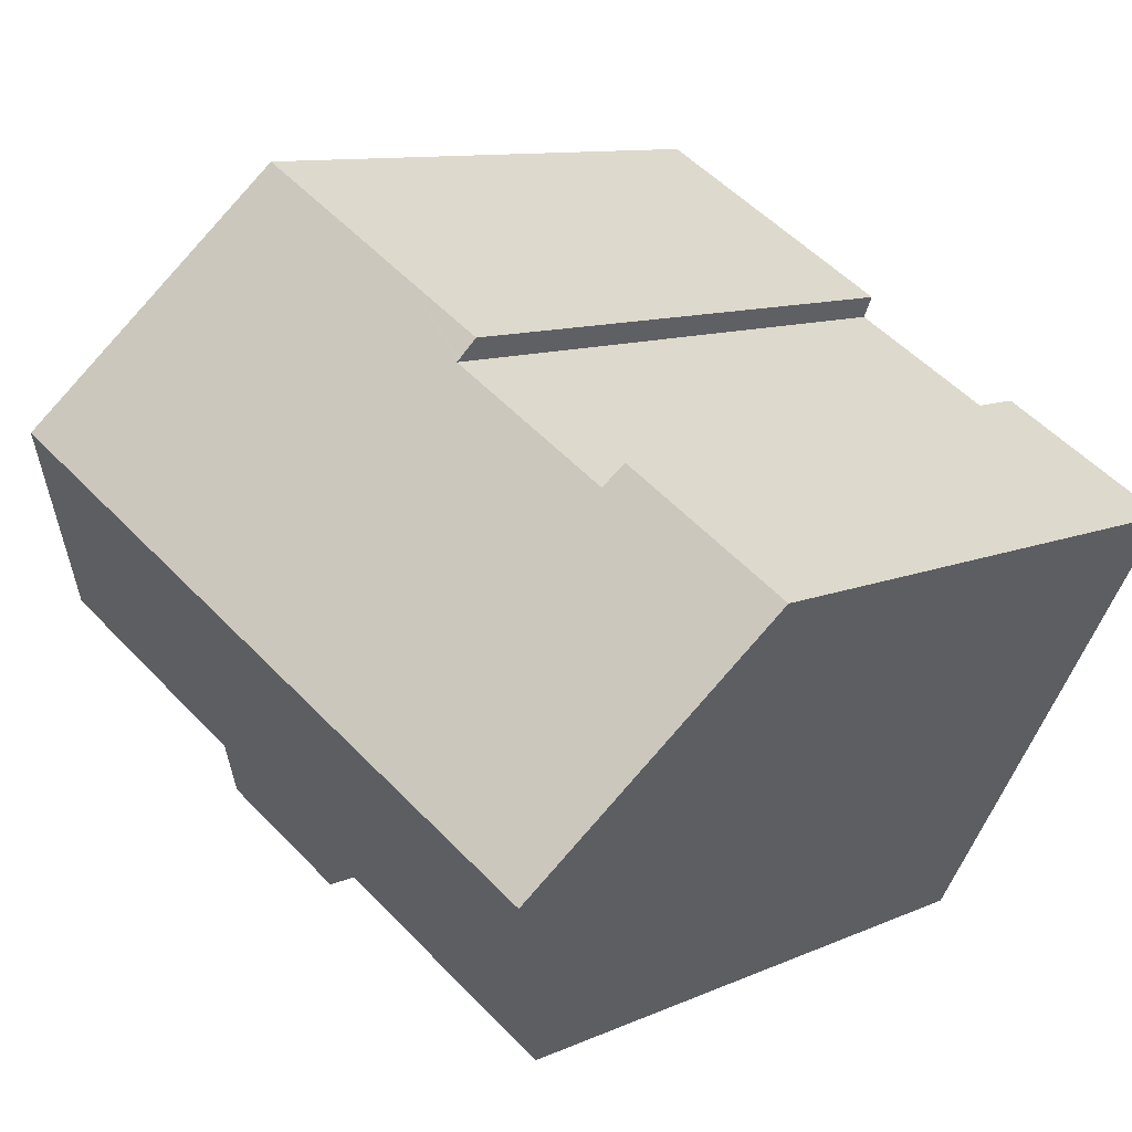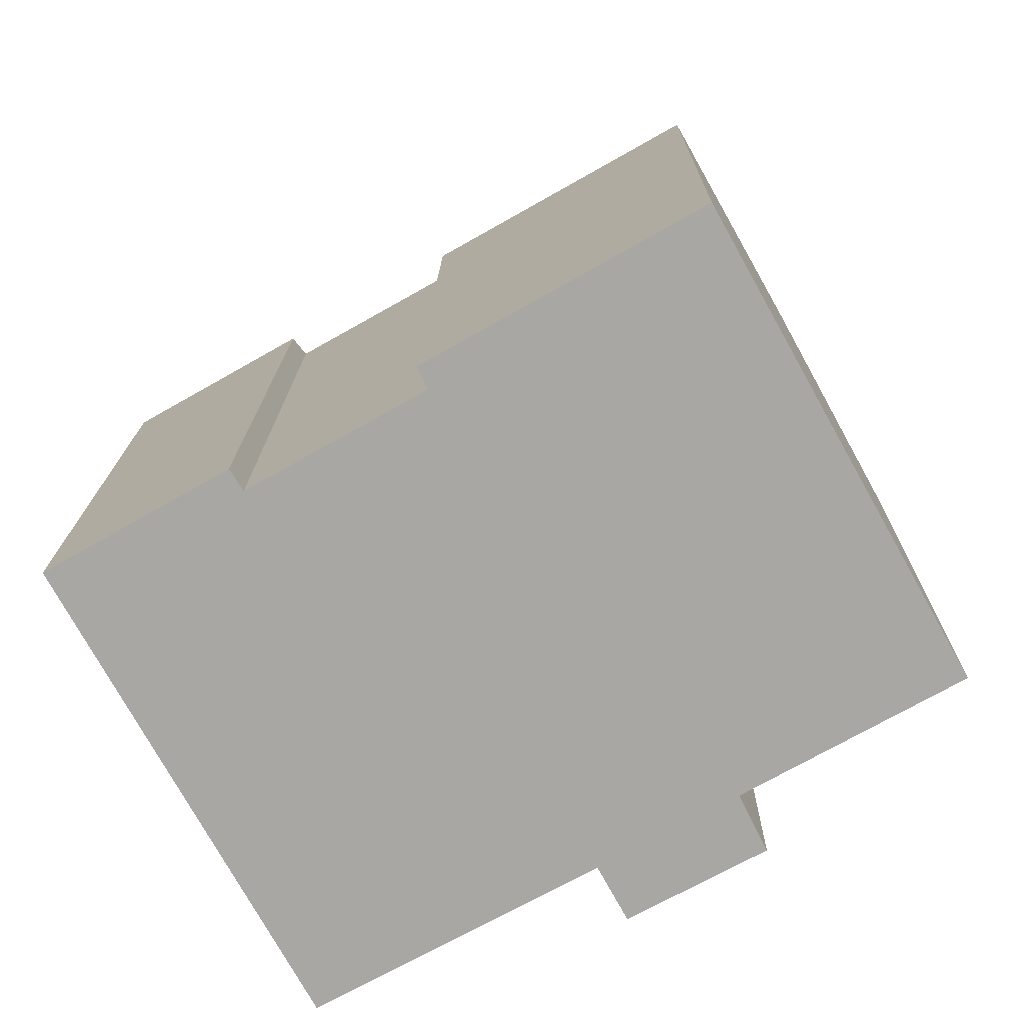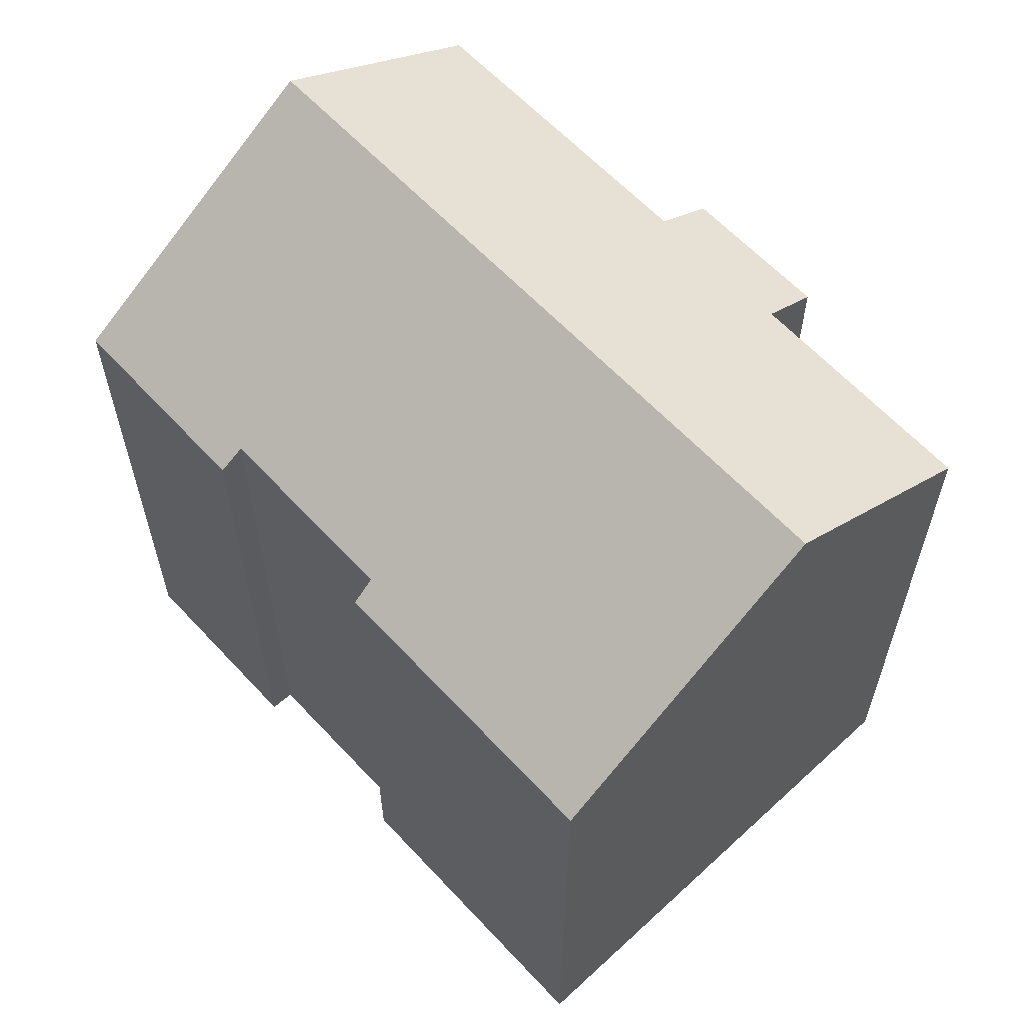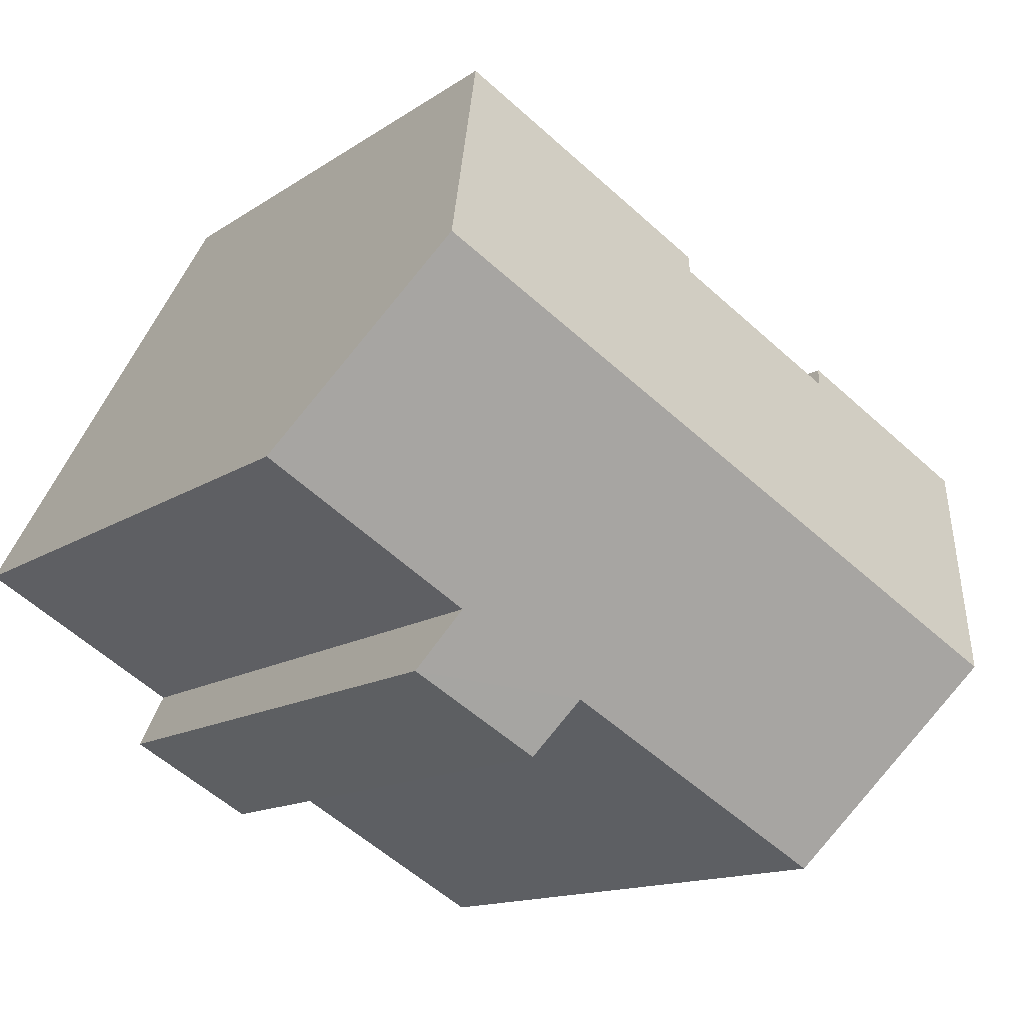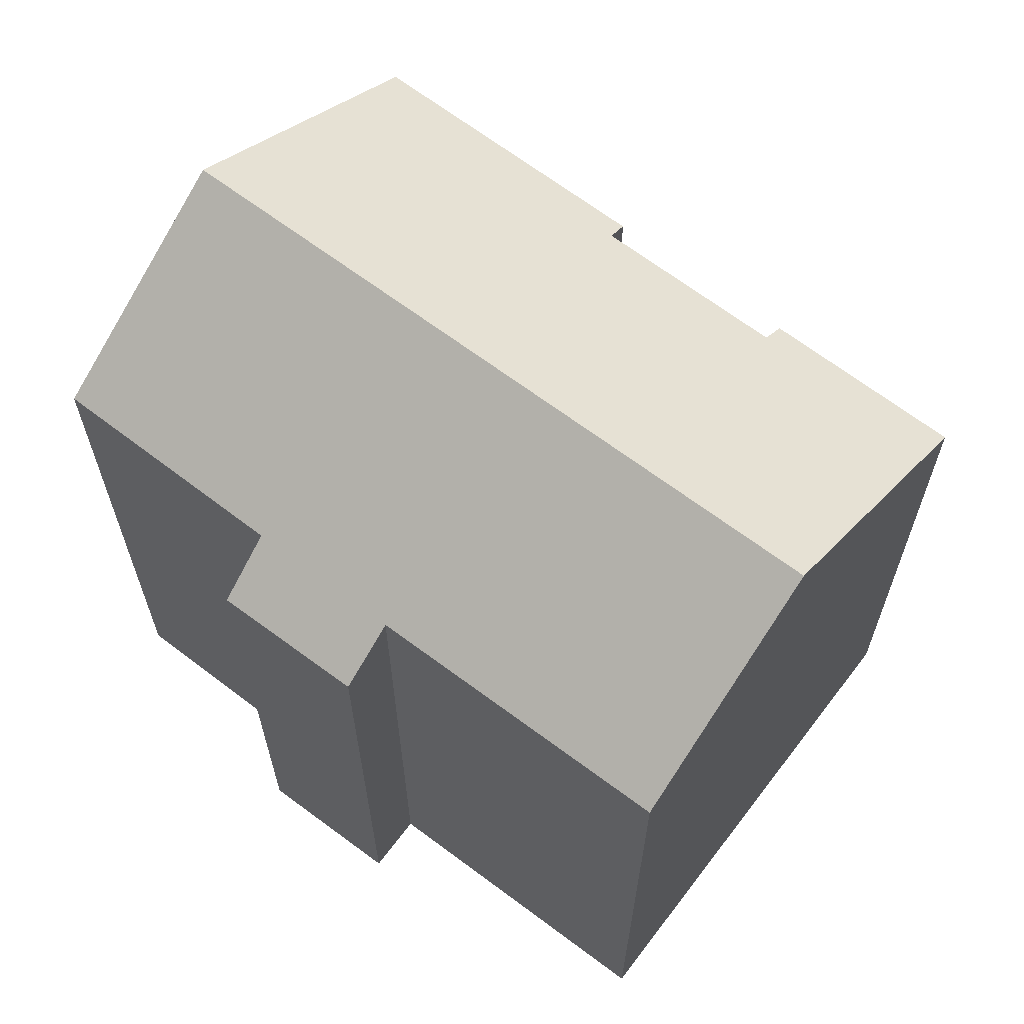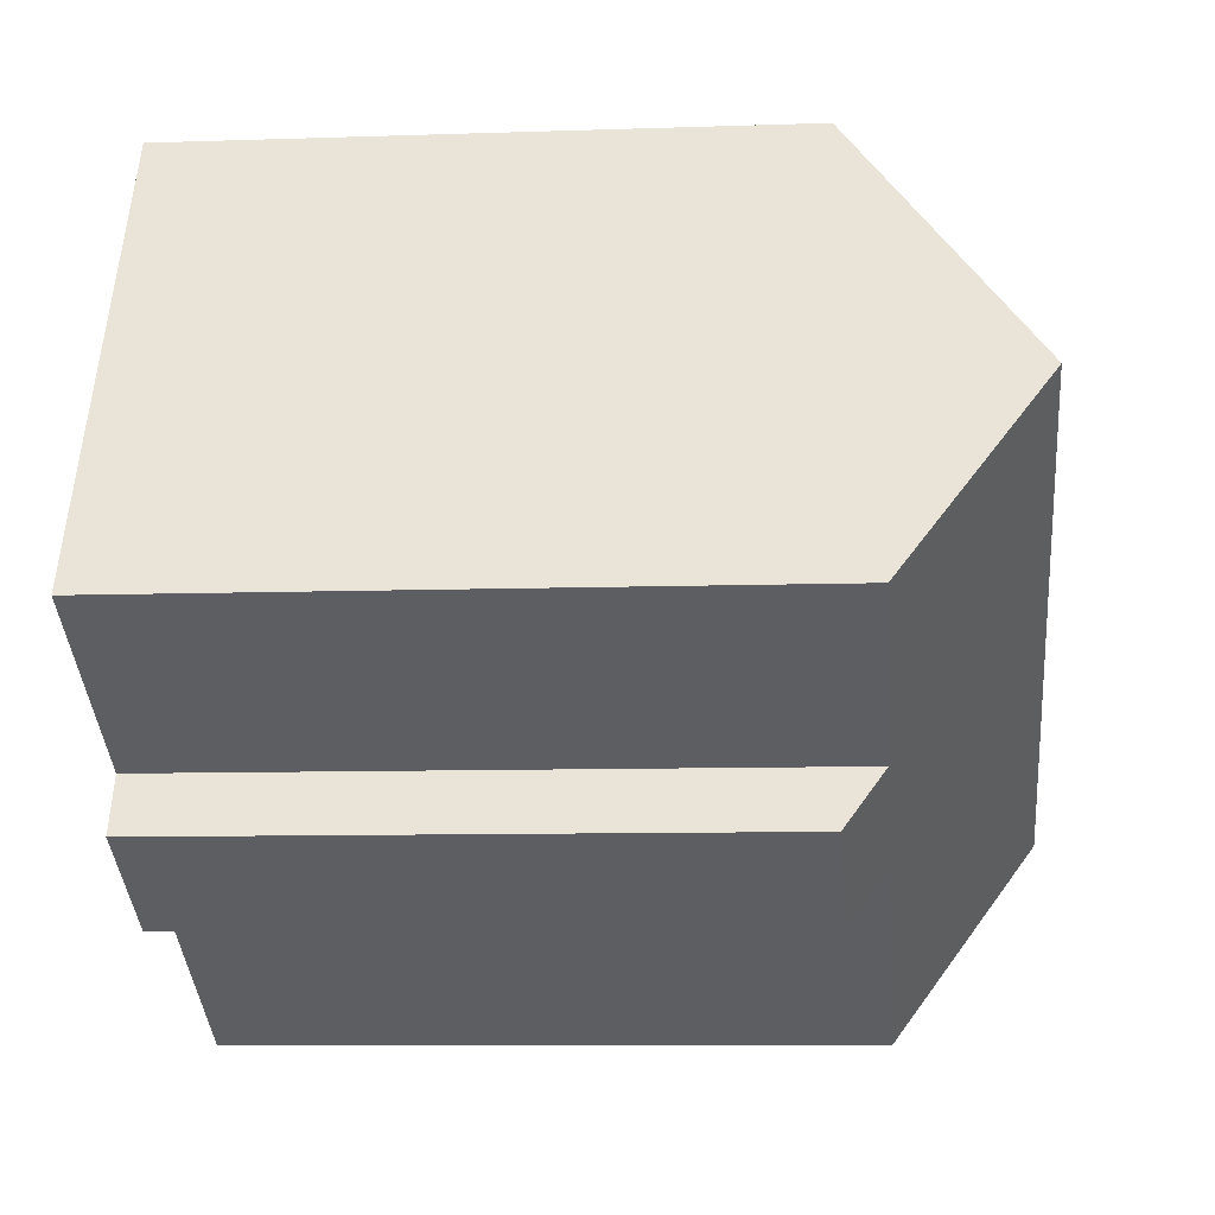
<metadata>
{"format":"obj","ext":"obj","renderer":"f3d","projection":"perspective","resolution":1024,"background":"white","views":[{"elev":10.0,"azim":-138.9,"up":"+Z"},{"elev":15.2,"azim":0.7,"up":"+Z"},{"elev":63.0,"azim":17.7,"up":"+Y"},{"elev":-13.0,"azim":146.9,"up":"+Z"},{"elev":66.1,"azim":-171.8,"up":"+Y"},{"elev":-8.9,"azim":95.3,"up":"+Z"}]}
</metadata>
<code>
v  20.33 21.35 2.556
v  6.631 17.52 -11.89
v  3.696 21.35 -6.63
v  13.96 17.5 -7.881
v  17.57 17.5 -5.879
v  18.31 16.44 -7.381
v  23.25 17.54 -2.682
v  14.75 16.45 -9.321
v  4.752 16.48 2.702
v  5.047 16.84 2.22
v  0 16.52 1.012e-15
v  5.1 16.9 2.134
v  16.55 16.41 9.331
v  16.81 16.75 8.871
v  11.84 16.45 6.666
v  18.04 18.36 6.666
v  9.686 16.87 4.721
v  9.641 16.8 4.82
v  9.424 16.47 5.297
v  0.27 16.87 -0.484
v  0 0 0
v  4.752 -1.655e-16 2.702
v  5.1 -1.307e-16 2.134
v  9.686 -2.891e-16 4.721
v  9.424 -3.243e-16 5.297
v  16.55 -5.714e-16 9.331
v  11.84 -4.082e-16 6.666
v  5.047 -1.359e-16 2.22
v  23.25 1.642e-16 -2.682
v  20.33 -1.565e-16 2.556
v  18.04 -4.082e-16 6.666
v  16.81 -5.432e-16 8.871
v  17.57 3.6e-16 -5.879
v  18.31 4.52e-16 -7.381
v  9.641 -2.951e-16 4.82
v  13.96 4.826e-16 -7.881
v  14.75 5.707e-16 -9.321
v  6.631 7.284e-16 -11.89
v  0.27 2.964e-17 -0.484
v  3.696 4.06e-16 -6.63
g defaultobject
f 1 2 3
f 2 1 4
f 4 1 5
f 4 5 6
f 5 1 7
f 6 8 4
f 9 10 11
f 12 11 10
f 13 14 15
f 16 15 14
f 1 15 16
f 3 15 1
f 17 15 3
f 18 15 17
f 19 15 18
f 12 17 3
f 20 12 3
f 11 12 20
f 21 9 11
f 9 21 22
f 23 17 12
f 17 23 24
f 25 15 19
f 15 25 13
f 13 25 26
f 26 25 27
f 10 23 12
f 23 10 9
f 23 9 22
f 23 22 28
f 16 7 1
f 7 16 14
f 7 14 13
f 7 13 26
f 7 26 29
f 29 26 30
f 30 26 31
f 31 26 32
f 33 6 5
f 6 33 34
f 24 18 17
f 18 24 19
f 19 24 25
f 25 24 35
f 8 36 4
f 36 8 37
f 38 3 2
f 3 38 20
f 20 38 11
f 11 38 39
f 11 39 21
f 39 38 40
f 29 5 7
f 5 29 33
f 6 37 8
f 37 6 34
f 4 38 2
f 38 4 36
f 30 33 29
f 33 30 31
f 33 37 34
f 37 33 31
f 37 31 32
f 37 32 36
f 36 32 38
f 38 32 26
f 38 26 27
f 38 27 24
f 24 27 35
f 35 27 25
f 24 40 38
f 40 24 23
f 40 23 39
f 39 23 28
f 39 28 22
f 39 22 21

</code>
